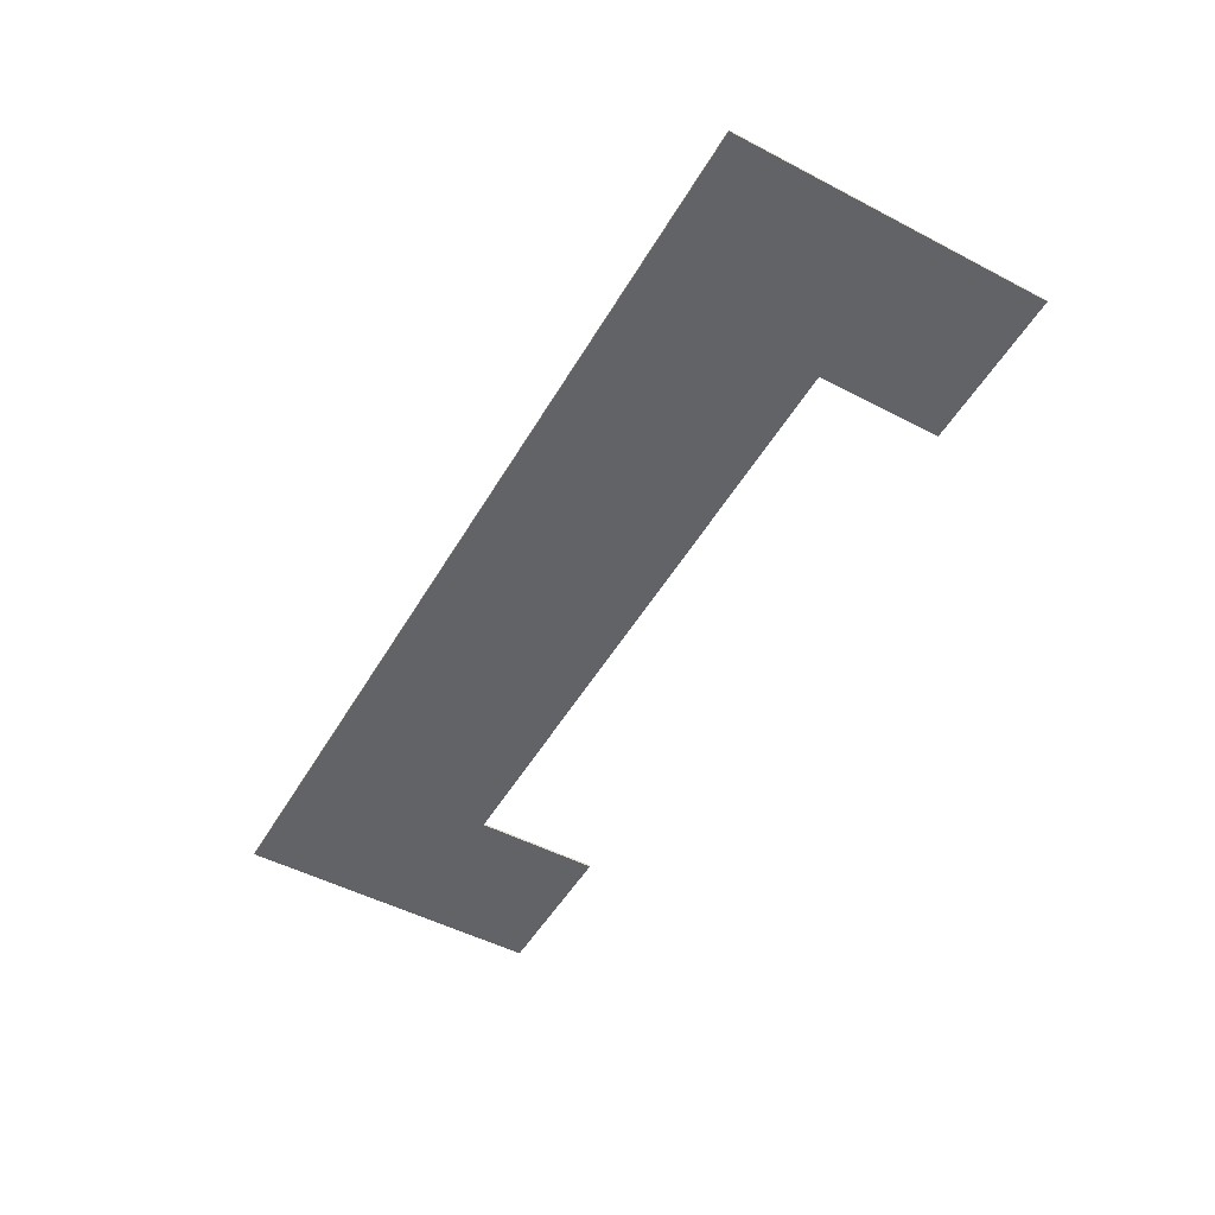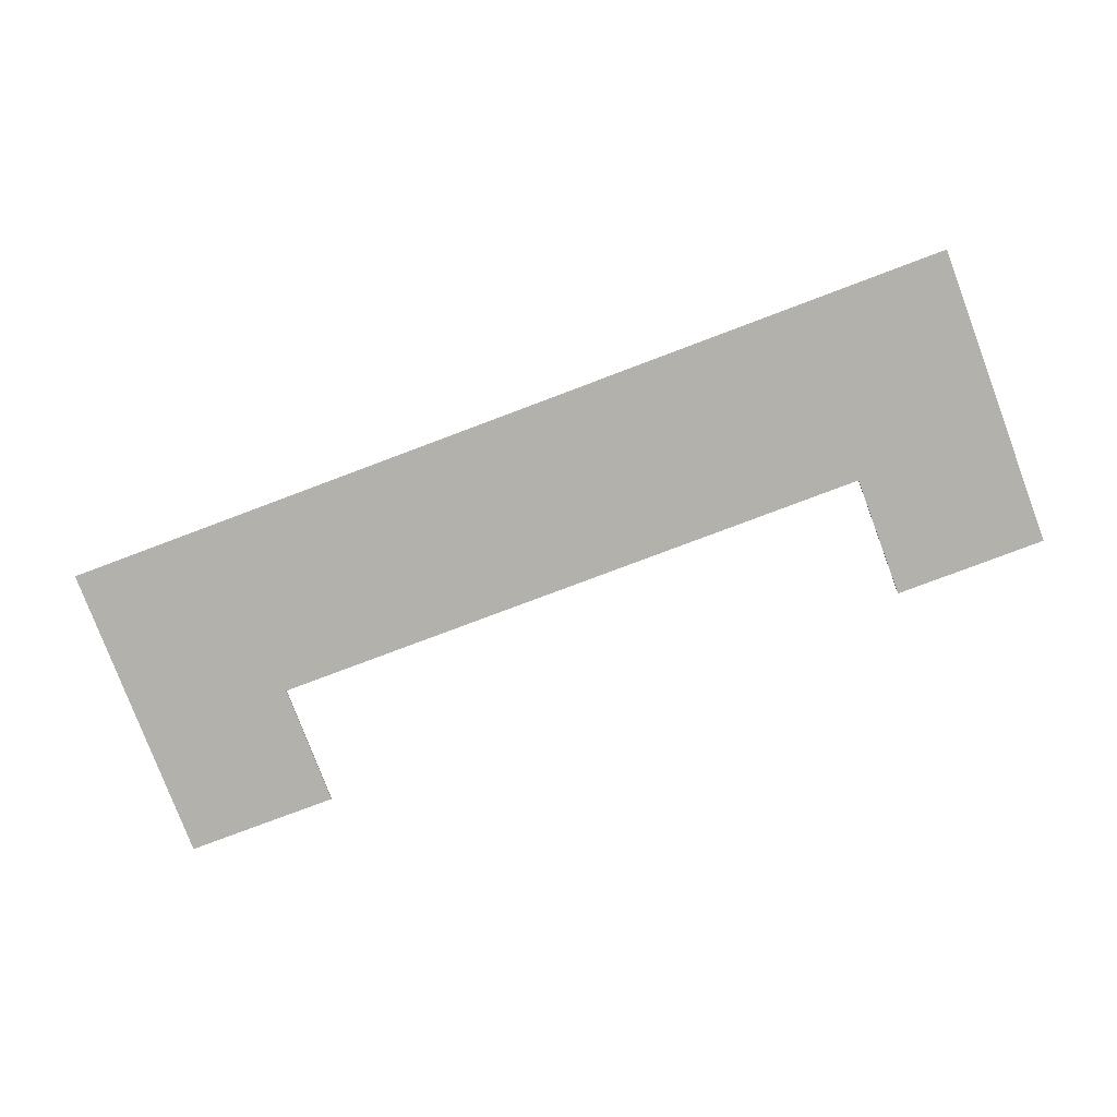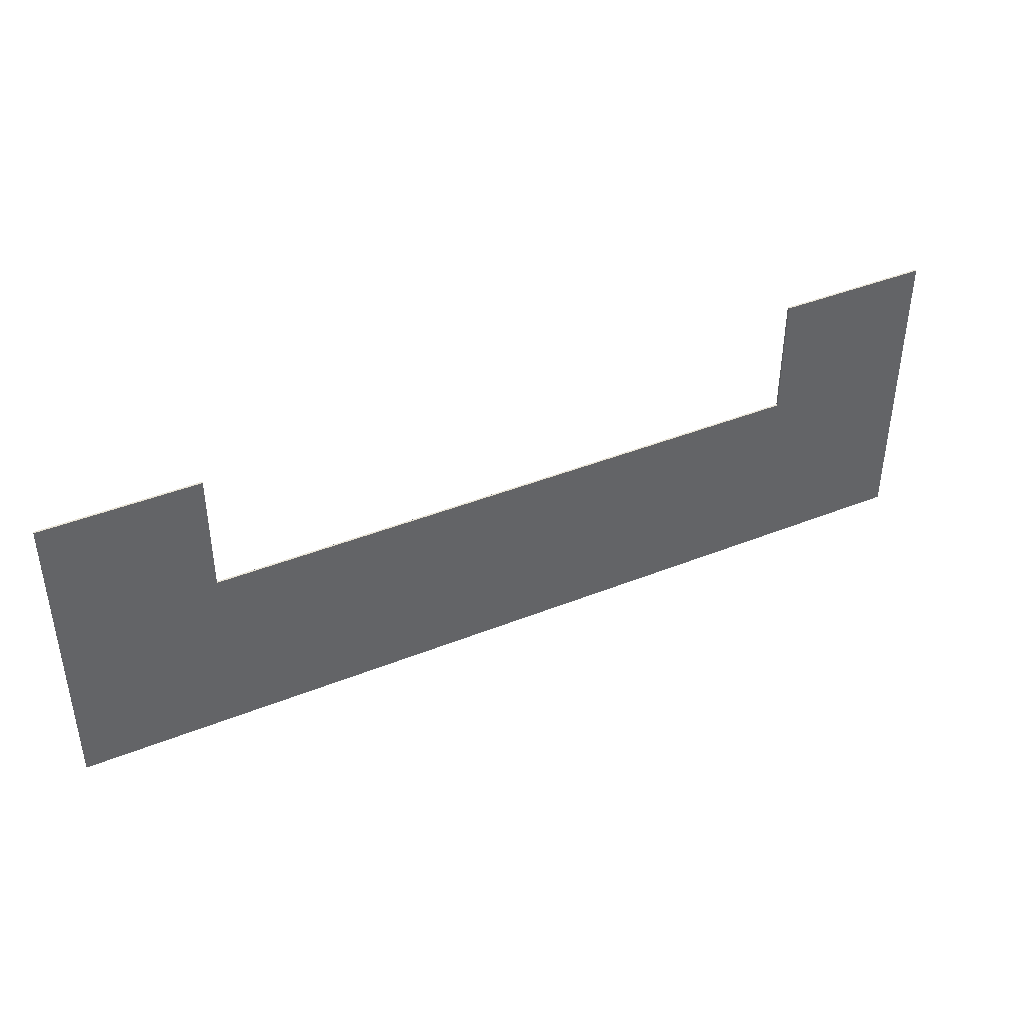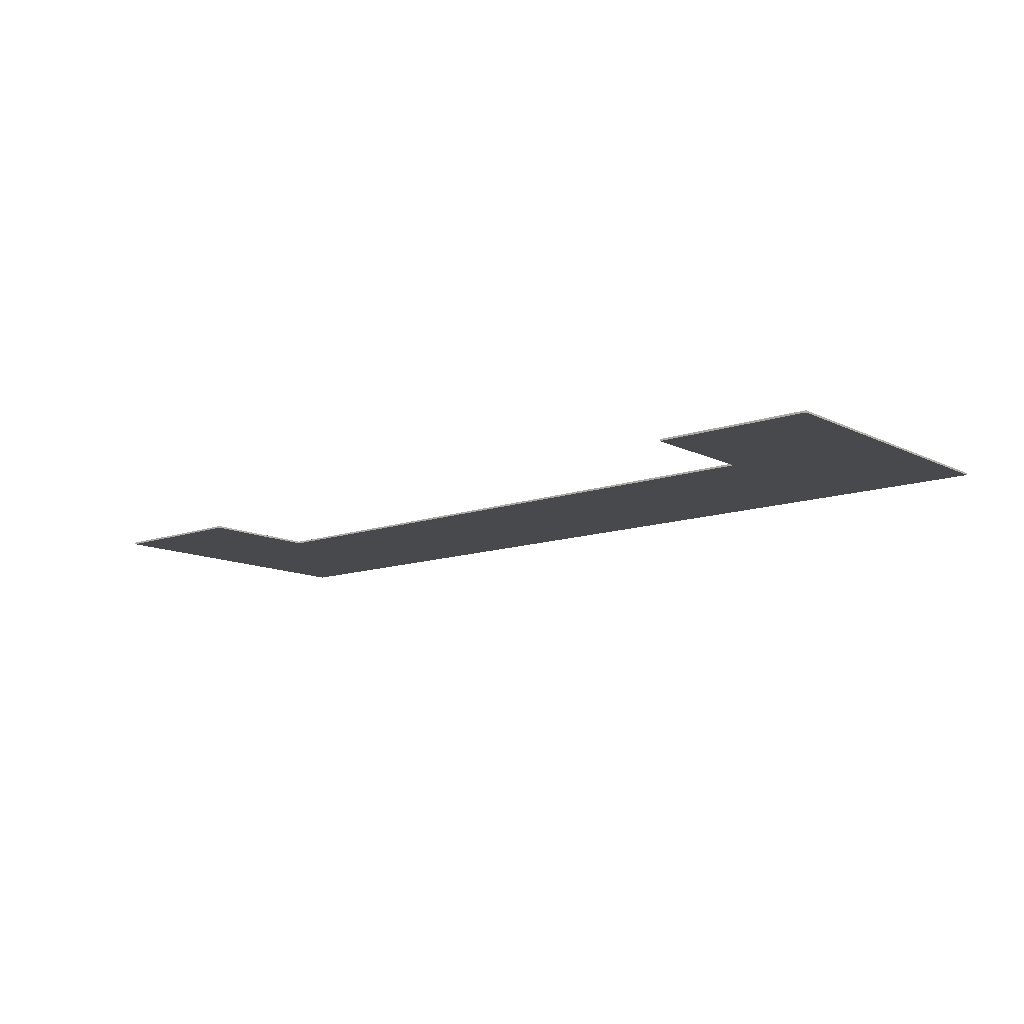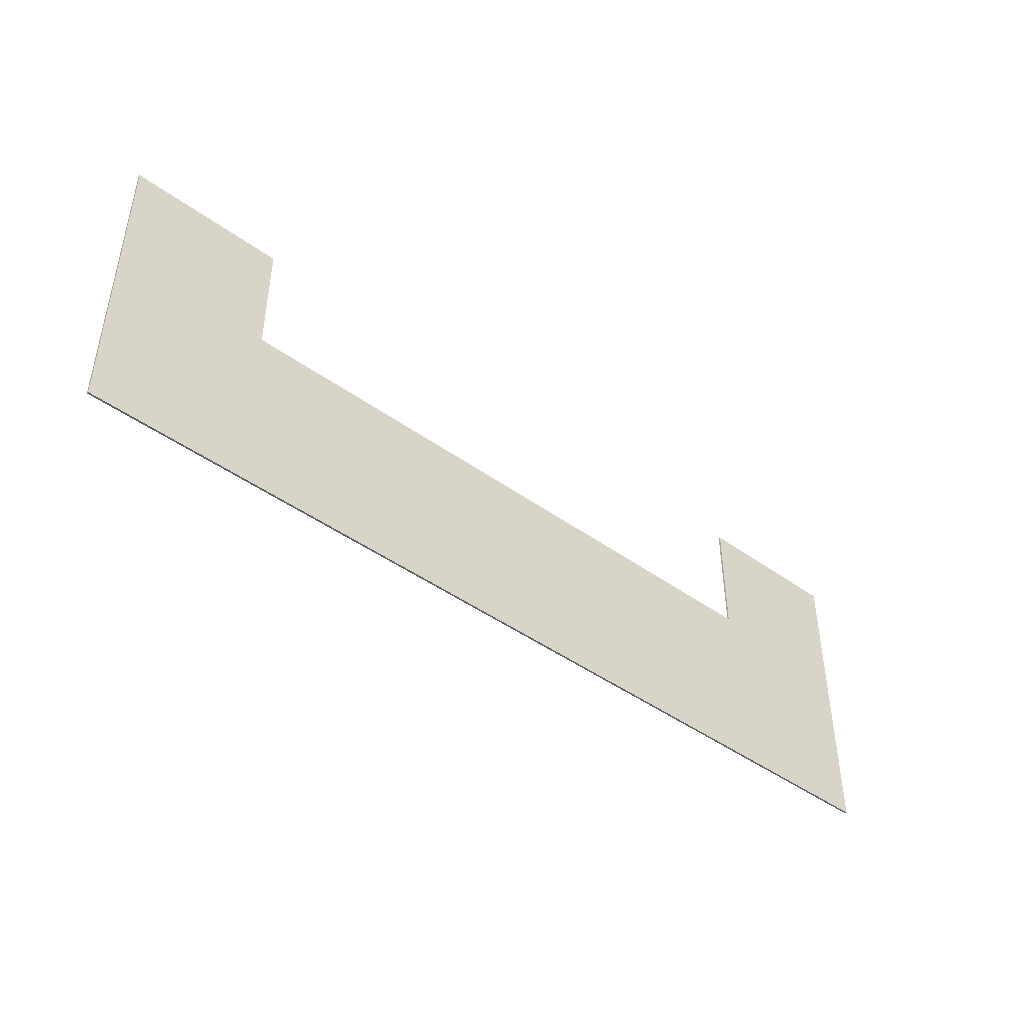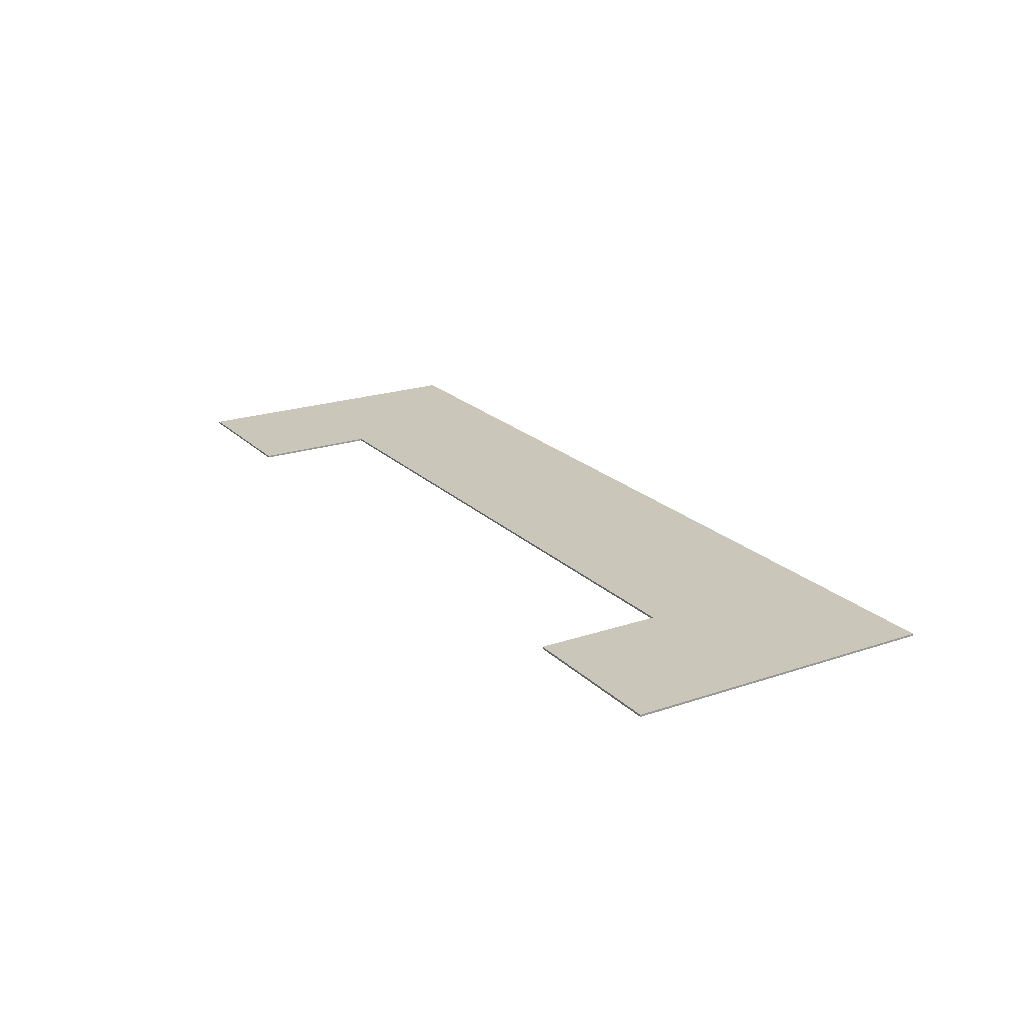
<metadata>
{"format":"obj","ext":"obj","renderer":"f3d","projection":"perspective","resolution":1024,"background":"white","views":[{"elev":-50.8,"azim":-119.6,"up":"+Y"},{"elev":-78.9,"azim":-159.4,"up":"+Y"},{"elev":41.4,"azim":154.1,"up":"+Z"},{"elev":-12.0,"azim":40.3,"up":"+Y"},{"elev":-44.6,"azim":139.9,"up":"+Z"},{"elev":21.1,"azim":58.8,"up":"+Y"}]}
</metadata>
<code>
v 3 0 -0.6
v 2 0 0.6
v 2 0 1.4
v 3 0 1.4
v 3 0 -0.6
v -3 0 -0.6
v -2 0 0.6
v 2 0 0.6
v -3 0 -0.6
v -3 0 1.4
v -2 0 1.4
v -2 0 0.6
v -3 0 -0.6
v 3 0 -0.6
v 3 -0.0125 -0.6
v -3 -0.0125 -0.6
v 3 0 -0.6
v 3 0 1.4
v 3 -0.0125 1.4
v 3 -0.0125 -0.6
v 3 0 1.4
v 2 0 1.4
v 2 -0.0125 1.4
v 3 -0.0125 1.4
v 2 0 1.4
v 2 0 0.6
v 2 -0.0125 0.6
v 2 -0.0125 1.4
v 2 0 0.6
v -2 0 0.6
v -2 -0.0125 0.6
v 2 -0.0125 0.6
v -2 0 0.6
v -2 0 1.4
v -2 -0.0125 1.4
v -2 -0.0125 0.6
v -2 0 1.4
v -3 0 1.4
v -3 -0.0125 1.4
v -2 -0.0125 1.4
v -3 0 1.4
v -3 0 -0.6
v -3 -0.0125 -0.6
v -3 -0.0125 1.4
v -2.875 -0.0125 1
v -3 -0.0125 1
v -3 -0.0125 0.2
v -2.875 -0.0125 0.2
v -2.625 -0.0125 1
v -2.875 -0.0125 1
v -2.875 -0.0125 0.2
v -2.625 -0.0125 0.2
v -2.375 -0.0125 1
v -2.625 -0.0125 1
v -2.625 -0.0125 0.2
v -2.375 -0.0125 0.2
v -2.125 -0.0125 1
v -2.375 -0.0125 1
v -2.375 -0.0125 0.2
v -2.125 -0.0125 0.2
v -2.125 -0.0125 1
v -2.125 -0.0125 0.2
v -2 -0.0125 0.6
v -2 -0.0125 1
v -2 -0.0125 0.6
v -2.125 -0.0125 0.2
v -1.875 -0.0125 0.2
v -2 -0.0125 0.6
v -1.875 -0.0125 0.2
v -1.625 -0.0125 0.2
v -2 -0.0125 0.6
v -1.625 -0.0125 0.2
v -1.375 -0.0125 0.2
v -2 -0.0125 0.6
v -1.375 -0.0125 0.2
v -1.125 -0.0125 0.2
v -2 -0.0125 0.6
v -1.125 -0.0125 0.2
v -0.875 -0.0125 0.2
v -2 -0.0125 0.6
v -0.875 -0.0125 0.2
v -0.625 -0.0125 0.2
v -2 -0.0125 0.6
v -0.625 -0.0125 0.2
v -0.375 -0.0125 0.2
v -2 -0.0125 0.6
v -0.375 -0.0125 0.2
v -0.125 -0.0125 0.2
v -2 -0.0125 0.6
v -0.125 -0.0125 0.2
v 0.125 -0.0125 0.2
v 2 -0.0125 0.6
v 2 -0.0125 0.6
v 0.125 -0.0125 0.2
v 0.375 -0.0125 0.2
v 2 -0.0125 0.6
v 0.375 -0.0125 0.2
v 0.625 -0.0125 0.2
v 2 -0.0125 0.6
v 0.625 -0.0125 0.2
v 0.875 -0.0125 0.2
v 2 -0.0125 0.6
v 0.875 -0.0125 0.2
v 1.125 -0.0125 0.2
v 2 -0.0125 0.6
v 1.125 -0.0125 0.2
v 1.375 -0.0125 0.2
v 2 -0.0125 0.6
v 1.375 -0.0125 0.2
v 1.625 -0.0125 0.2
v 2 -0.0125 0.6
v 1.625 -0.0125 0.2
v 1.875 -0.0125 0.2
v 2 -0.0125 0.6
v 1.875 -0.0125 0.2
v 2.125 -0.0125 0.2
v 2 -0.0125 1
v 2 -0.0125 0.6
v 2.125 -0.0125 0.2
v 2.125 -0.0125 1
v 2.375 -0.0125 1
v 2.125 -0.0125 1
v 2.125 -0.0125 0.2
v 2.375 -0.0125 0.2
v 2.625 -0.0125 1
v 2.375 -0.0125 1
v 2.375 -0.0125 0.2
v 2.625 -0.0125 0.2
v 2.875 -0.0125 1
v 2.625 -0.0125 1
v 2.625 -0.0125 0.2
v 2.875 -0.0125 0.2
v 3 -0.0125 1
v 2.875 -0.0125 1
v 2.875 -0.0125 0.2
v 3 -0.0125 0.2
v -3 -0.0125 -0.2
v -3 -0.0125 -0.6
v -2.875 -0.0125 -0.2
v -2.875 -0.0125 -0.2
v -3 -0.0125 -0.6
v -2.625 -0.0125 -0.2
v -2.625 -0.0125 -0.2
v -3 -0.0125 -0.6
v -2.375 -0.0125 -0.2
v -2.375 -0.0125 -0.2
v -3 -0.0125 -0.6
v -2.125 -0.0125 -0.2
v -2.125 -0.0125 -0.2
v -3 -0.0125 -0.6
v -1.875 -0.0125 -0.2
v -1.875 -0.0125 -0.2
v -3 -0.0125 -0.6
v -1.625 -0.0125 -0.2
v -1.625 -0.0125 -0.2
v -3 -0.0125 -0.6
v -1.375 -0.0125 -0.2
v -1.375 -0.0125 -0.2
v -3 -0.0125 -0.6
v -1.125 -0.0125 -0.2
v -1.125 -0.0125 -0.2
v -3 -0.0125 -0.6
v -0.875 -0.0125 -0.2
v -0.875 -0.0125 -0.2
v -3 -0.0125 -0.6
v -0.625 -0.0125 -0.2
v -0.625 -0.0125 -0.2
v -3 -0.0125 -0.6
v -0.375 -0.0125 -0.2
v -0.375 -0.0125 -0.2
v -3 -0.0125 -0.6
v -0.125 -0.0125 -0.2
v -0.125 -0.0125 -0.2
v -3 -0.0125 -0.6
v 3 -0.0125 -0.6
v 0.125 -0.0125 -0.2
v 0.125 -0.0125 -0.2
v 3 -0.0125 -0.6
v 0.375 -0.0125 -0.2
v 0.375 -0.0125 -0.2
v 3 -0.0125 -0.6
v 0.625 -0.0125 -0.2
v 0.625 -0.0125 -0.2
v 3 -0.0125 -0.6
v 0.875 -0.0125 -0.2
v 0.875 -0.0125 -0.2
v 3 -0.0125 -0.6
v 1.125 -0.0125 -0.2
v 1.125 -0.0125 -0.2
v 3 -0.0125 -0.6
v 1.375 -0.0125 -0.2
v 1.375 -0.0125 -0.2
v 3 -0.0125 -0.6
v 1.625 -0.0125 -0.2
v 1.625 -0.0125 -0.2
v 3 -0.0125 -0.6
v 1.875 -0.0125 -0.2
v 1.875 -0.0125 -0.2
v 3 -0.0125 -0.6
v 2.125 -0.0125 -0.2
v 2.125 -0.0125 -0.2
v 3 -0.0125 -0.6
v 2.375 -0.0125 -0.2
v 2.375 -0.0125 -0.2
v 3 -0.0125 -0.6
v 2.625 -0.0125 -0.2
v 2.625 -0.0125 -0.2
v 3 -0.0125 -0.6
v 2.875 -0.0125 -0.2
v 2.875 -0.0125 -0.2
v 3 -0.0125 -0.6
v 3 -0.0125 -0.2
v -3 -0.0125 1.4
v -3 -0.0125 1
v -2.875 -0.0125 1
v -2.875 -0.0125 1.4
v -2.875 -0.0125 1.4
v -2.875 -0.0125 1
v -2.625 -0.0125 1
v -2.625 -0.0125 1.4
v -2.625 -0.0125 1.4
v -2.625 -0.0125 1
v -2.375 -0.0125 1
v -2.375 -0.0125 1.4
v -2.375 -0.0125 1.4
v -2.375 -0.0125 1
v -2.125 -0.0125 1
v -2.125 -0.0125 1.4
v -2.125 -0.0125 1.4
v -2.125 -0.0125 1
v -2 -0.0125 1
v -2 -0.0125 1.4
v 2 -0.0125 1.4
v 2 -0.0125 1
v 2.125 -0.0125 1
v 2.125 -0.0125 1.4
v 2.125 -0.0125 1.4
v 2.125 -0.0125 1
v 2.375 -0.0125 1
v 2.375 -0.0125 1.4
v 2.375 -0.0125 1.4
v 2.375 -0.0125 1
v 2.625 -0.0125 1
v 2.625 -0.0125 1.4
v 2.625 -0.0125 1.4
v 2.625 -0.0125 1
v 2.875 -0.0125 1
v 2.875 -0.0125 1.4
v 2.875 -0.0125 1.4
v 2.875 -0.0125 1
v 3 -0.0125 1
v 3 -0.0125 1.4
v -3 -0.0125 0.2
v -3 -0.0125 -0.2
v -2.875 -0.0125 -0.2
v -2.875 -0.0125 0.2
v -2.875 -0.0125 0.2
v -2.875 -0.0125 -0.2
v -2.625 -0.0125 -0.2
v -2.625 -0.0125 0.2
v -2.625 -0.0125 0.2
v -2.625 -0.0125 -0.2
v -2.375 -0.0125 -0.2
v -2.375 -0.0125 0.2
v -2.375 -0.0125 0.2
v -2.375 -0.0125 -0.2
v -2.125 -0.0125 -0.2
v -2.125 -0.0125 0.2
v -2.125 -0.0125 0.2
v -2.125 -0.0125 -0.2
v -1.875 -0.0125 -0.2
v -1.875 -0.0125 0.2
v -1.875 -0.0125 0.2
v -1.875 -0.0125 -0.2
v -1.625 -0.0125 -0.2
v -1.625 -0.0125 0.2
v -1.625 -0.0125 0.2
v -1.625 -0.0125 -0.2
v -1.375 -0.0125 -0.2
v -1.375 -0.0125 0.2
v -1.375 -0.0125 0.2
v -1.375 -0.0125 -0.2
v -1.125 -0.0125 -0.2
v -1.125 -0.0125 0.2
v -1.125 -0.0125 0.2
v -1.125 -0.0125 -0.2
v -0.875 -0.0125 -0.2
v -0.875 -0.0125 0.2
v -0.875 -0.0125 0.2
v -0.875 -0.0125 -0.2
v -0.625 -0.0125 -0.2
v -0.625 -0.0125 0.2
v -0.625 -0.0125 0.2
v -0.625 -0.0125 -0.2
v -0.375 -0.0125 -0.2
v -0.375 -0.0125 0.2
v -0.375 -0.0125 0.2
v -0.375 -0.0125 -0.2
v -0.125 -0.0125 -0.2
v -0.125 -0.0125 0.2
v -0.125 -0.0125 0.2
v -0.125 -0.0125 -0.2
v 0.125 -0.0125 -0.2
v 0.125 -0.0125 0.2
v 0.125 -0.0125 0.2
v 0.125 -0.0125 -0.2
v 0.375 -0.0125 -0.2
v 0.375 -0.0125 0.2
v 0.375 -0.0125 0.2
v 0.375 -0.0125 -0.2
v 0.625 -0.0125 -0.2
v 0.625 -0.0125 0.2
v 0.625 -0.0125 0.2
v 0.625 -0.0125 -0.2
v 0.875 -0.0125 -0.2
v 0.875 -0.0125 0.2
v 0.875 -0.0125 0.2
v 0.875 -0.0125 -0.2
v 1.125 -0.0125 -0.2
v 1.125 -0.0125 0.2
v 1.125 -0.0125 0.2
v 1.125 -0.0125 -0.2
v 1.375 -0.0125 -0.2
v 1.375 -0.0125 0.2
v 1.375 -0.0125 0.2
v 1.375 -0.0125 -0.2
v 1.625 -0.0125 -0.2
v 1.625 -0.0125 0.2
v 1.625 -0.0125 0.2
v 1.625 -0.0125 -0.2
v 1.875 -0.0125 -0.2
v 1.875 -0.0125 0.2
v 1.875 -0.0125 0.2
v 1.875 -0.0125 -0.2
v 2.125 -0.0125 -0.2
v 2.125 -0.0125 0.2
v 2.125 -0.0125 0.2
v 2.125 -0.0125 -0.2
v 2.375 -0.0125 -0.2
v 2.375 -0.0125 0.2
v 2.375 -0.0125 0.2
v 2.375 -0.0125 -0.2
v 2.625 -0.0125 -0.2
v 2.625 -0.0125 0.2
v 2.625 -0.0125 0.2
v 2.625 -0.0125 -0.2
v 2.875 -0.0125 -0.2
v 2.875 -0.0125 0.2
v 2.875 -0.0125 0.2
v 2.875 -0.0125 -0.2
v 3 -0.0125 -0.2
v 3 -0.0125 0.2
g mesh573561
f 1 2 3
f 3 4 1
f 5 6 7
f 7 8 5
f 9 10 11
f 11 12 9
g mesh573562
f 13 14 15
f 15 16 13
f 17 18 19
f 19 20 17
f 21 22 23
f 23 24 21
f 25 26 27
f 27 28 25
f 29 30 31
f 31 32 29
f 33 34 35
f 35 36 33
f 37 38 39
f 39 40 37
f 41 42 43
f 43 44 41
g mesh573563
f 45 46 47
f 47 48 45
f 49 50 51
f 51 52 49
f 53 54 55
f 55 56 53
f 57 58 59
f 59 60 57
f 61 62 63
f 63 64 61
f 65 66 67
f 68 69 70
f 71 72 73
f 74 75 76
f 77 78 79
f 80 81 82
f 83 84 85
f 86 87 88
f 89 90 91
f 91 92 89
f 93 94 95
f 96 97 98
f 99 100 101
f 102 103 104
f 105 106 107
f 108 109 110
f 111 112 113
f 114 115 116
f 117 118 119
f 119 120 117
f 121 122 123
f 123 124 121
f 125 126 127
f 127 128 125
f 129 130 131
f 131 132 129
f 133 134 135
f 135 136 133
g mesh573564
f 137 138 139
f 140 141 142
f 143 144 145
f 146 147 148
f 149 150 151
f 152 153 154
f 155 156 157
f 158 159 160
f 161 162 163
f 164 165 166
f 167 168 169
f 170 171 172
f 173 174 175
f 175 176 173
f 177 178 179
f 180 181 182
f 183 184 185
f 186 187 188
f 189 190 191
f 192 193 194
f 195 196 197
f 198 199 200
f 201 202 203
f 204 205 206
f 207 208 209
f 210 211 212
g mesh573565
f 213 214 215
f 215 216 213
f 217 218 219
f 219 220 217
f 221 222 223
f 223 224 221
f 225 226 227
f 227 228 225
f 229 230 231
f 231 232 229
g mesh573566
f 233 234 235
f 235 236 233
f 237 238 239
f 239 240 237
f 241 242 243
f 243 244 241
f 245 246 247
f 247 248 245
f 249 250 251
f 251 252 249
g mesh573567
f 253 254 255
f 255 256 253
f 257 258 259
f 259 260 257
f 261 262 263
f 263 264 261
f 265 266 267
f 267 268 265
f 269 270 271
f 271 272 269
f 273 274 275
f 275 276 273
f 277 278 279
f 279 280 277
f 281 282 283
f 283 284 281
f 285 286 287
f 287 288 285
f 289 290 291
f 291 292 289
f 293 294 295
f 295 296 293
f 297 298 299
f 299 300 297
f 301 302 303
f 303 304 301
f 305 306 307
f 307 308 305
f 309 310 311
f 311 312 309
f 313 314 315
f 315 316 313
f 317 318 319
f 319 320 317
f 321 322 323
f 323 324 321
f 325 326 327
f 327 328 325
f 329 330 331
f 331 332 329
f 333 334 335
f 335 336 333
f 337 338 339
f 339 340 337
f 341 342 343
f 343 344 341
f 345 346 347
f 347 348 345
f 349 350 351
f 351 352 349

</code>
